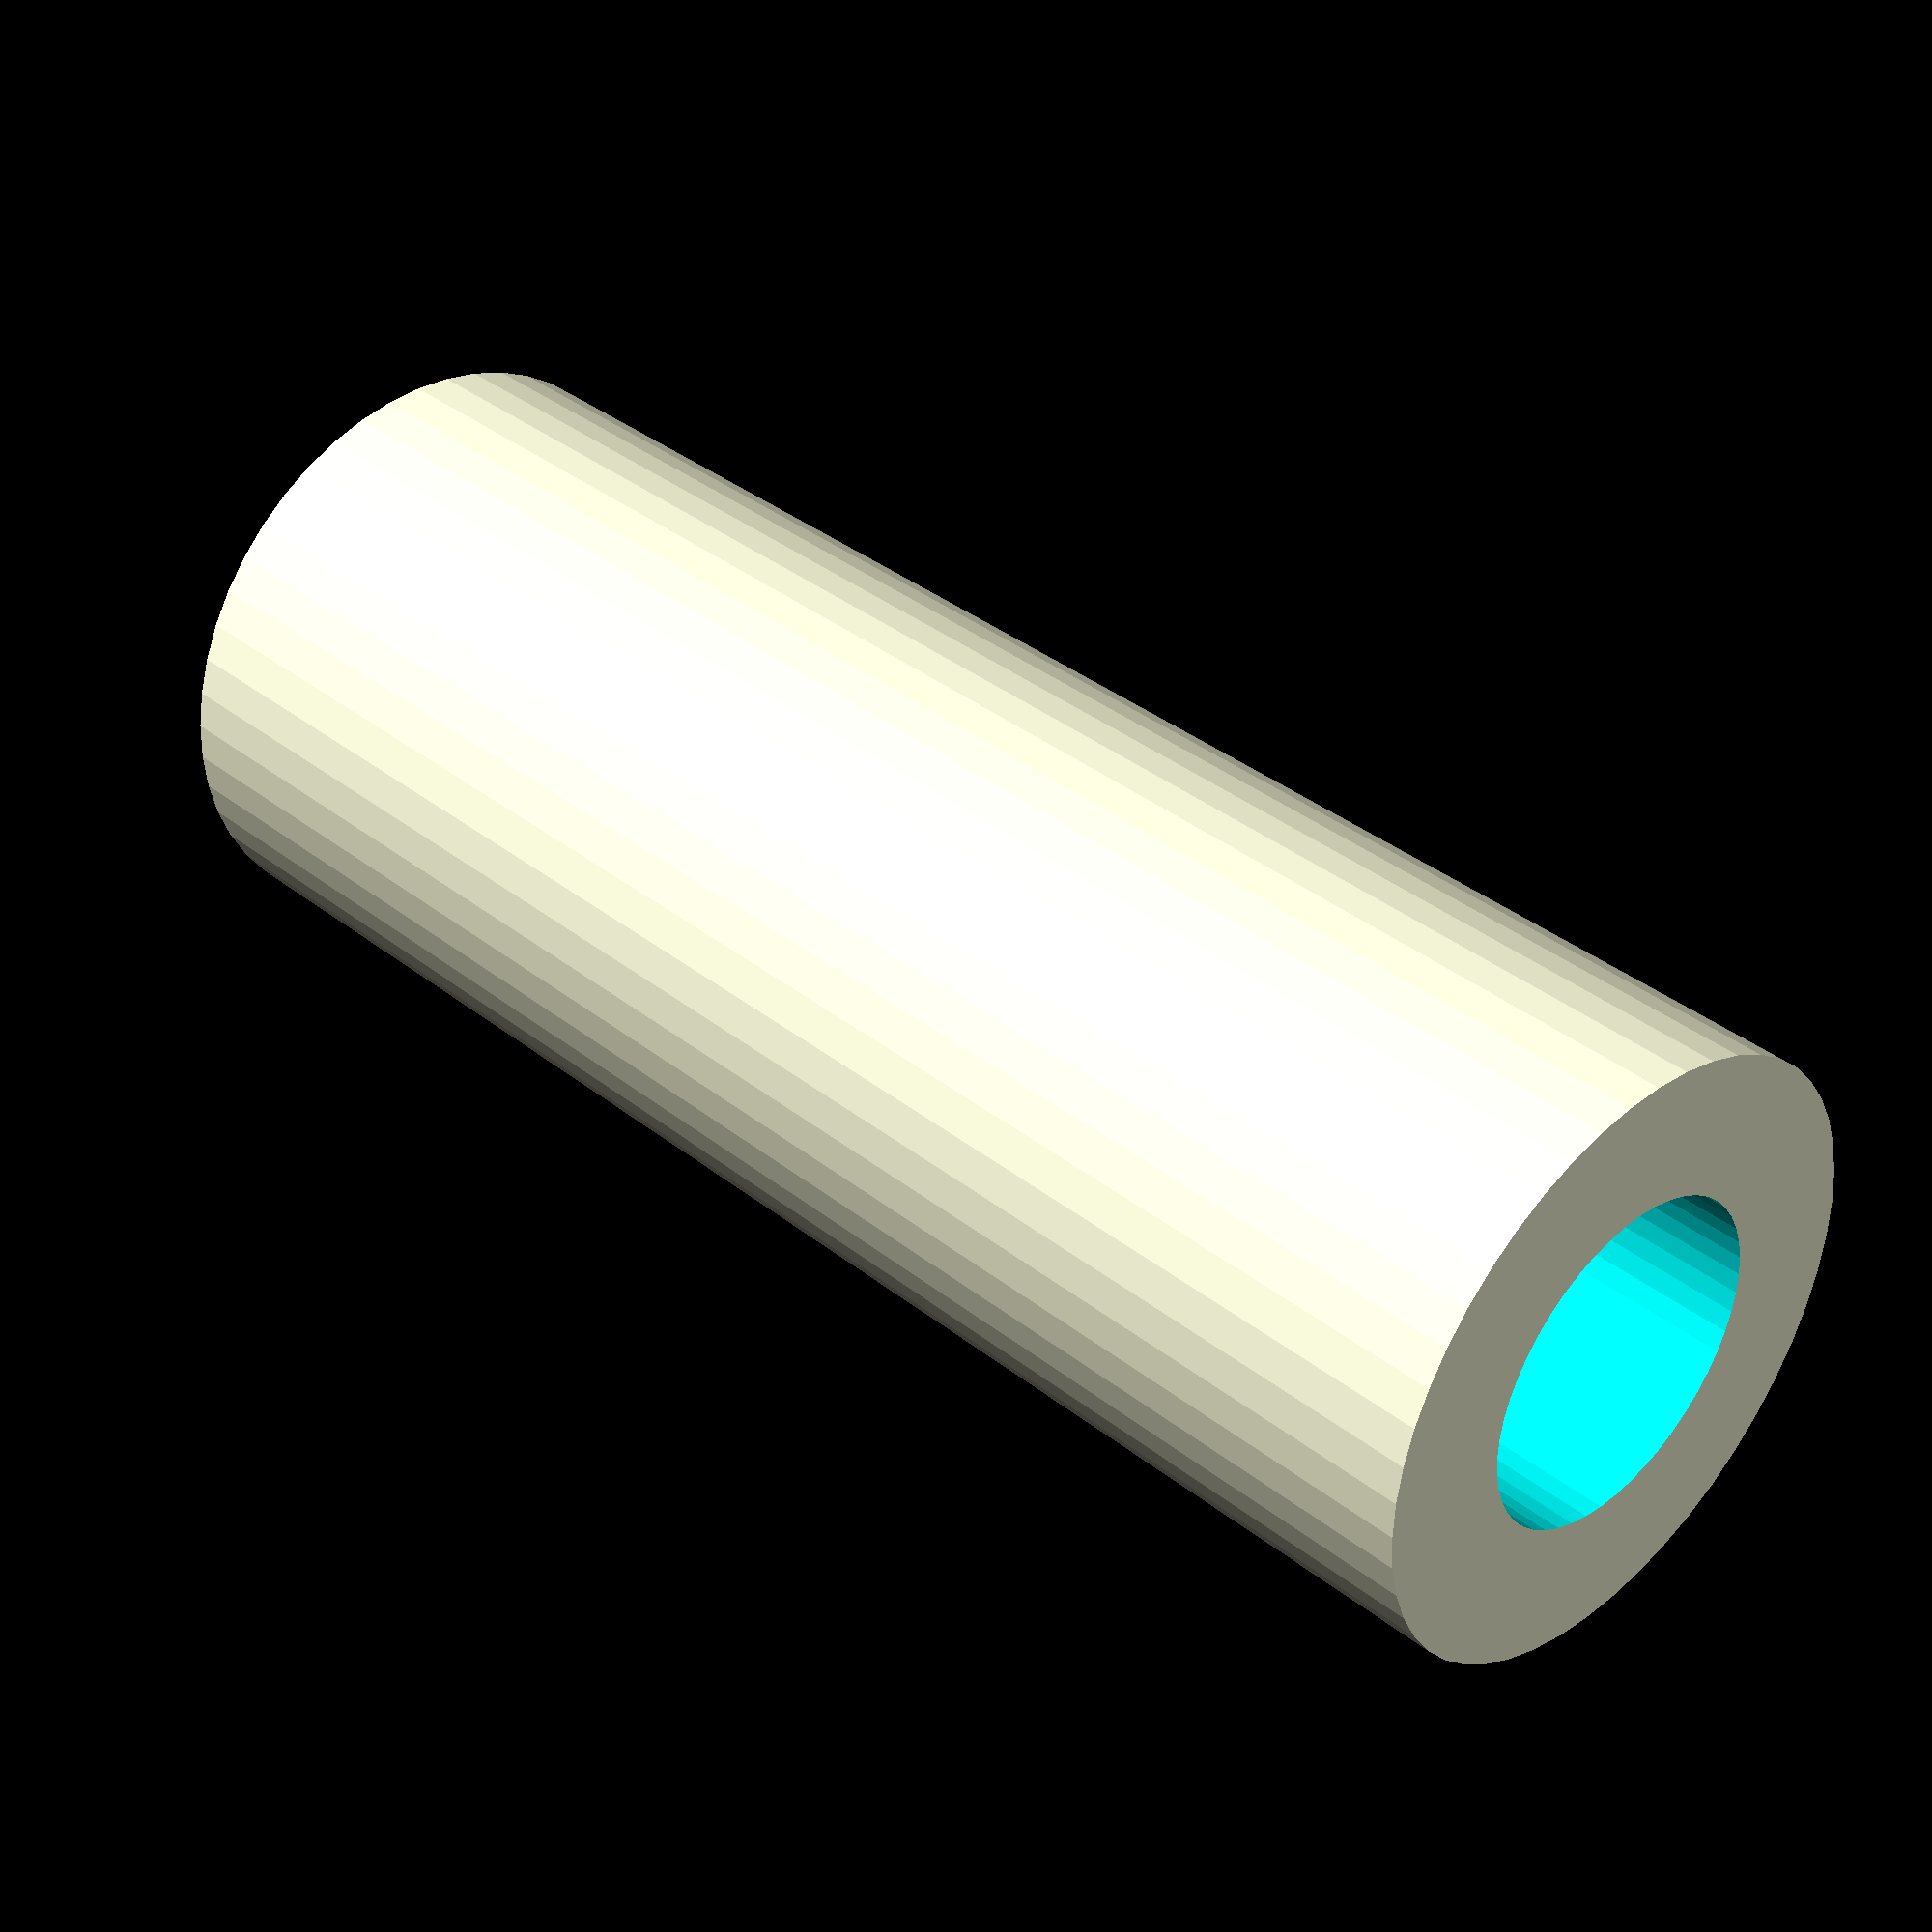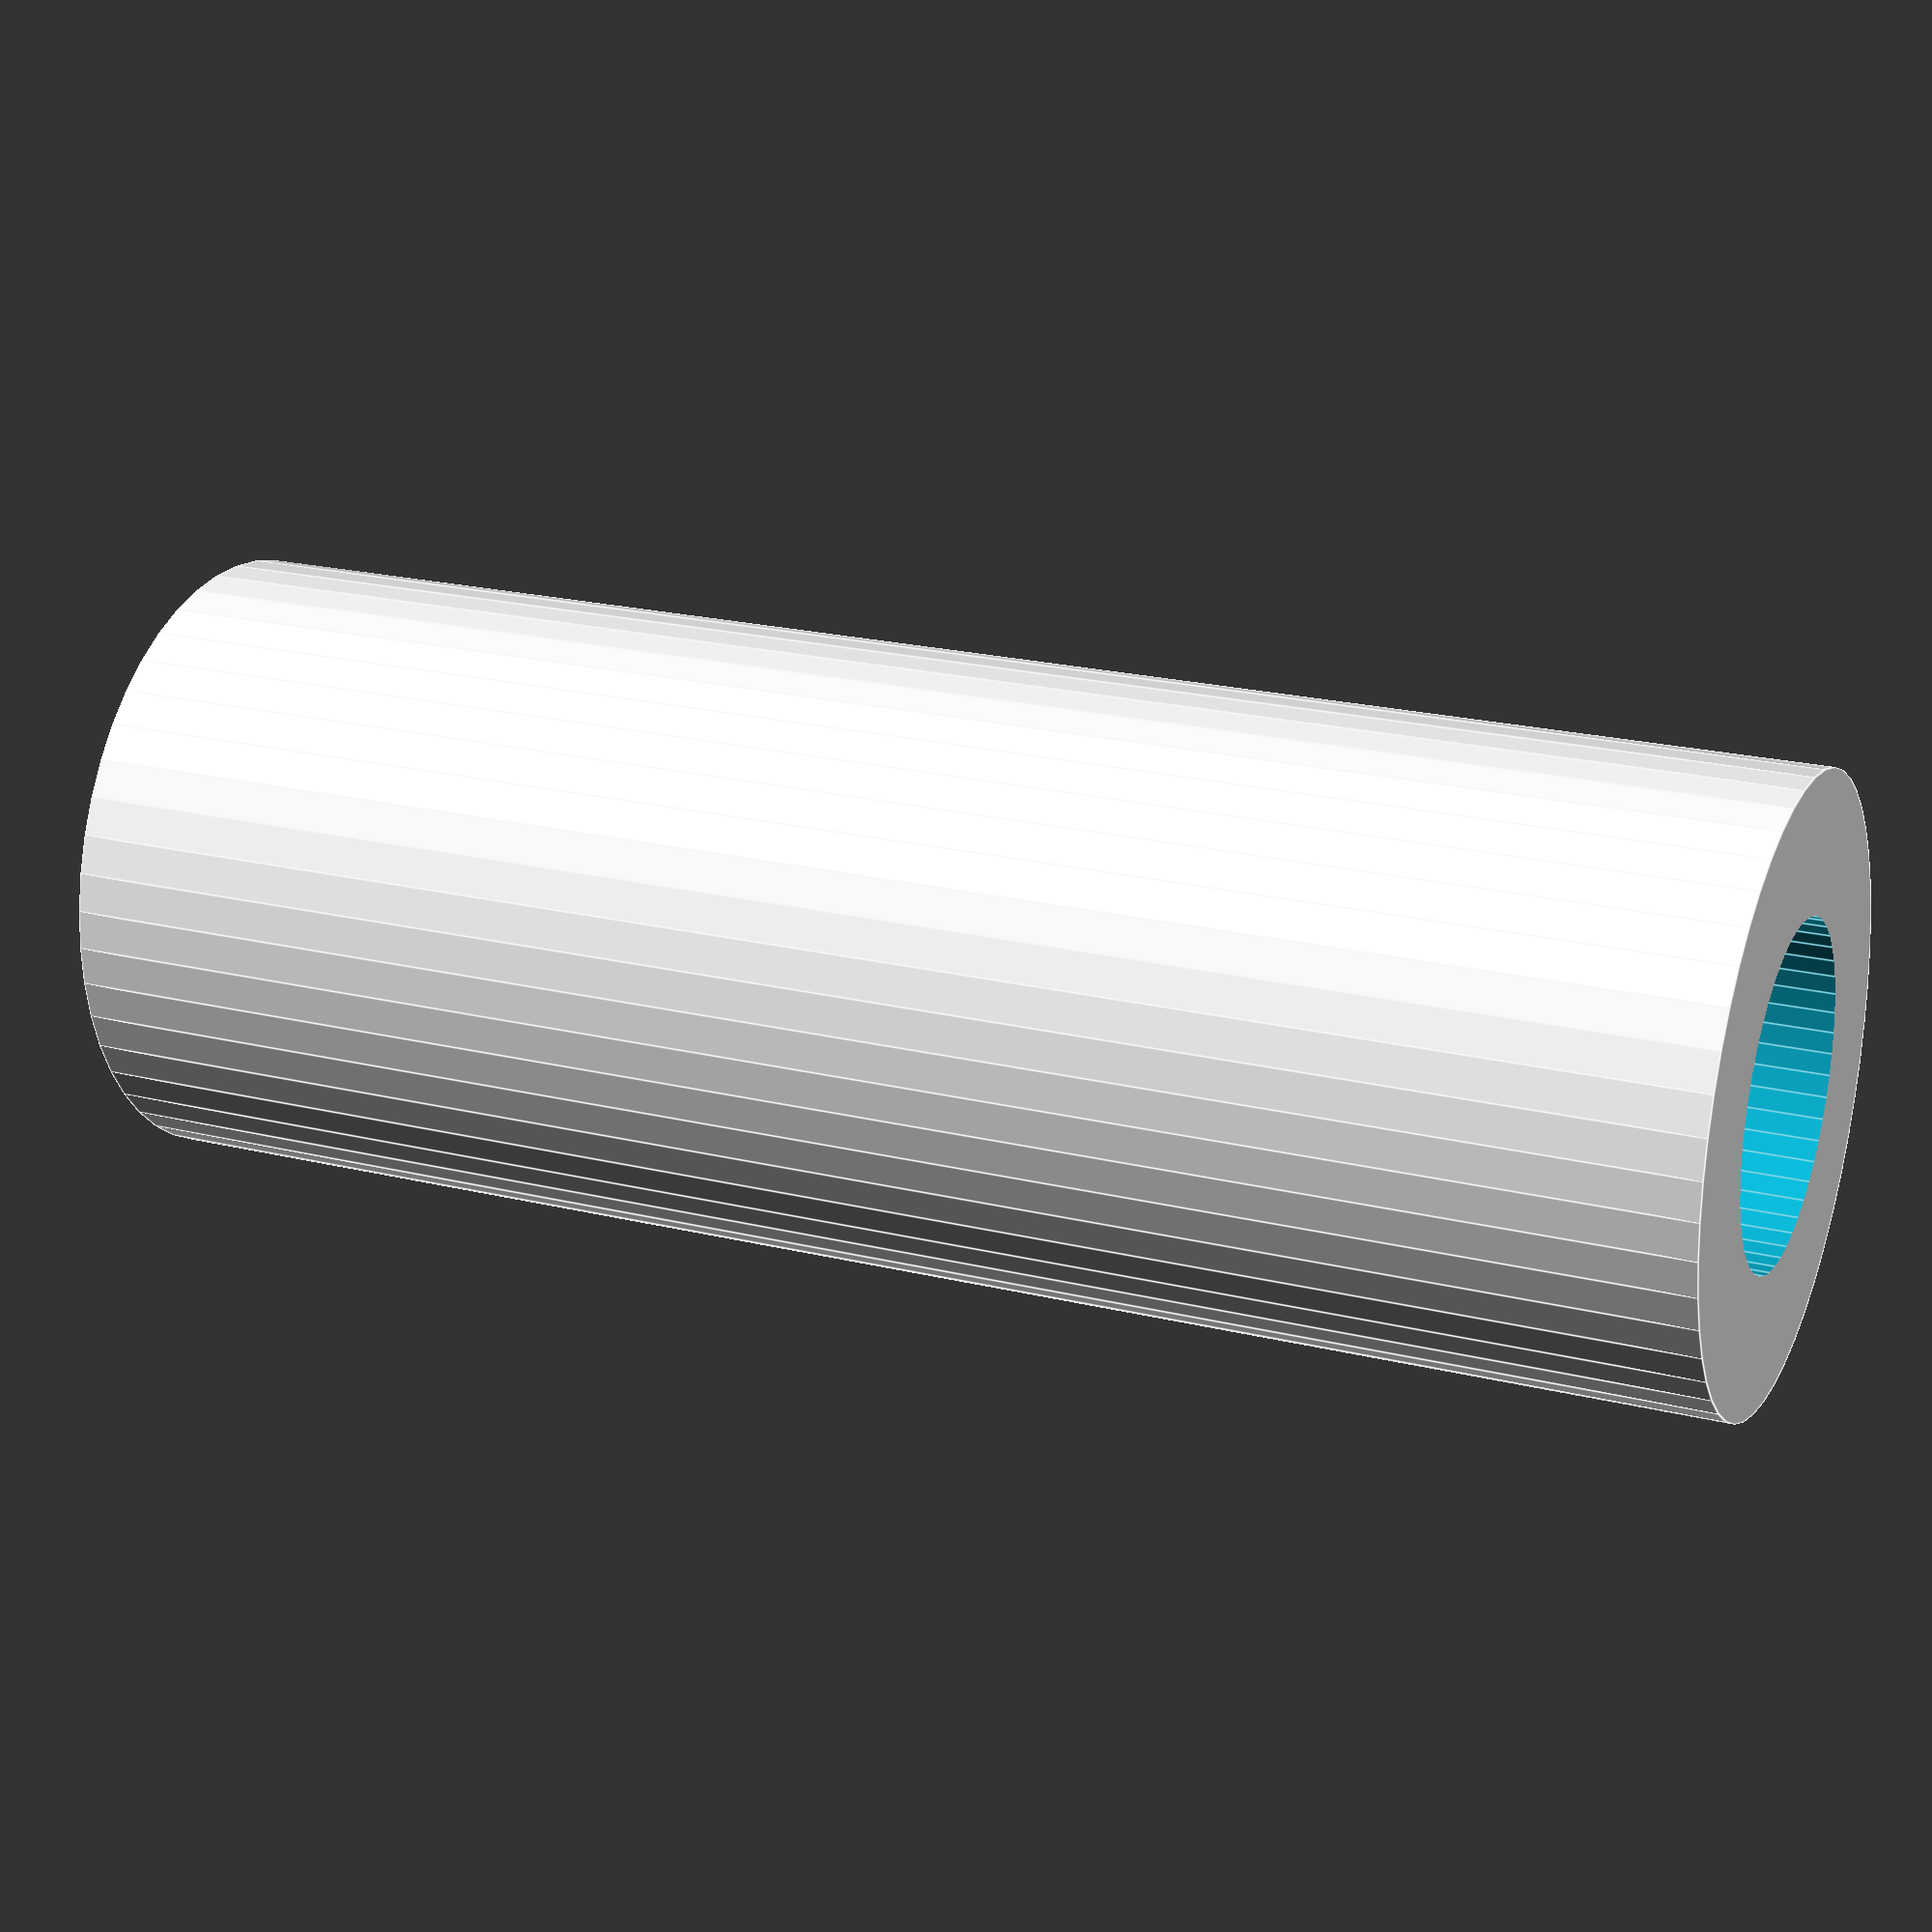
<openscad>
$fn = 50;


difference() {
	union() {
		translate(v = [0, 0, -13.5000000000]) {
			cylinder(h = 27, r = 5.0000000000);
		}
	}
	union() {
		translate(v = [0, 0, -100.0000000000]) {
			cylinder(h = 200, r = 2.7500000000);
		}
	}
}
</openscad>
<views>
elev=323.0 azim=150.0 roll=315.3 proj=p view=wireframe
elev=338.5 azim=57.6 roll=293.4 proj=p view=edges
</views>
